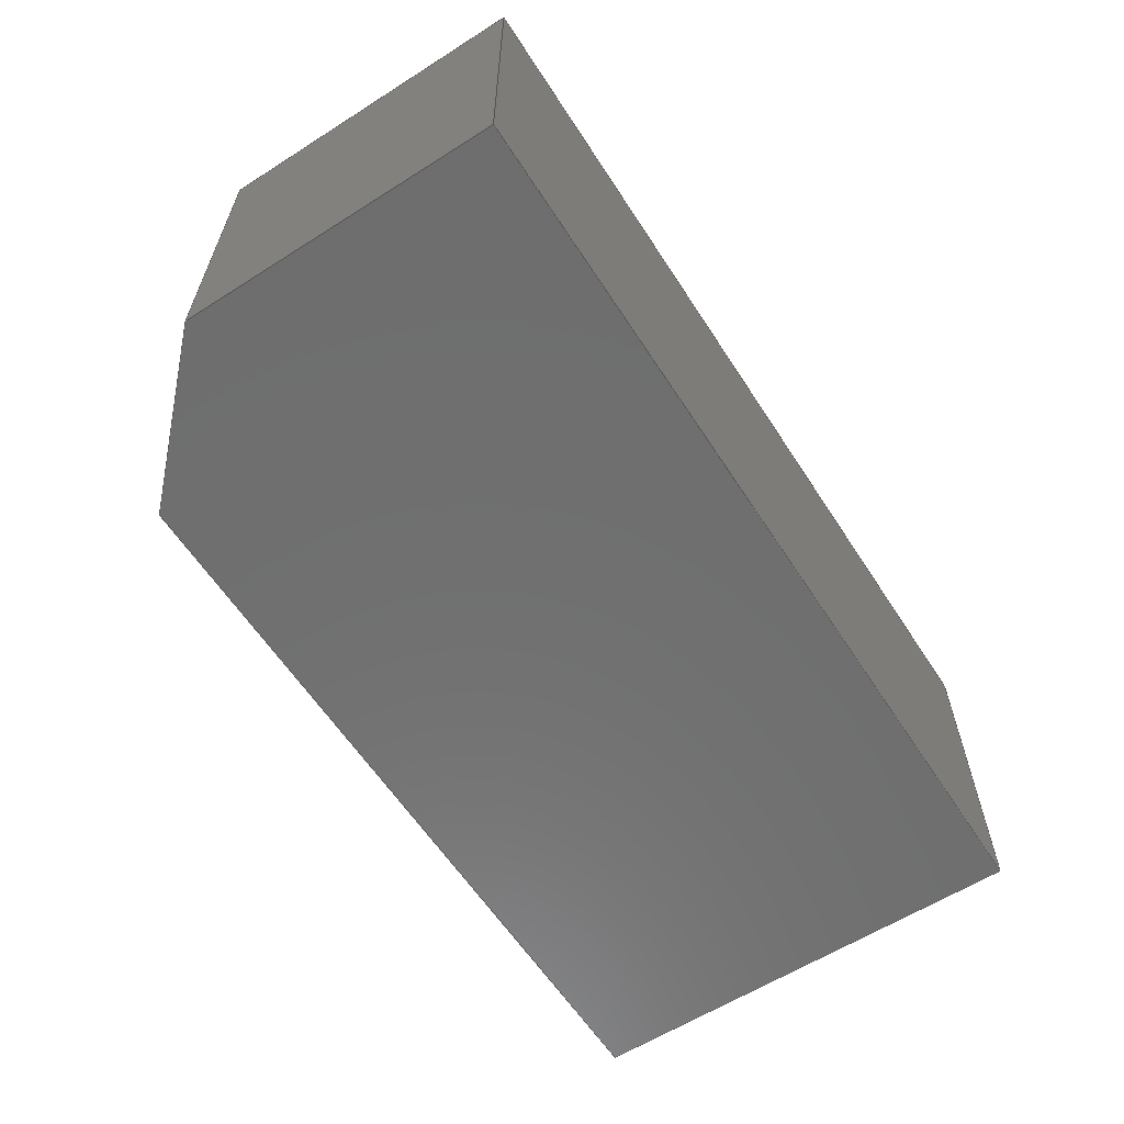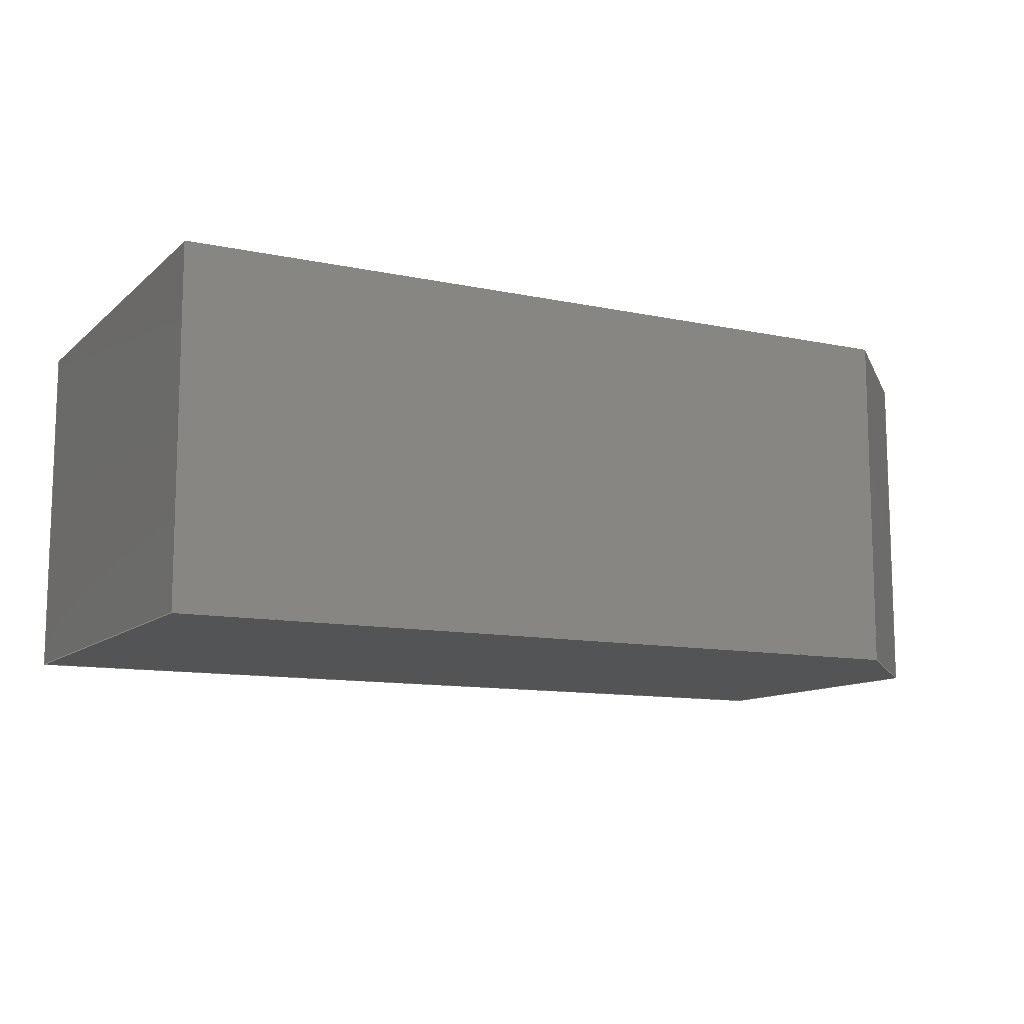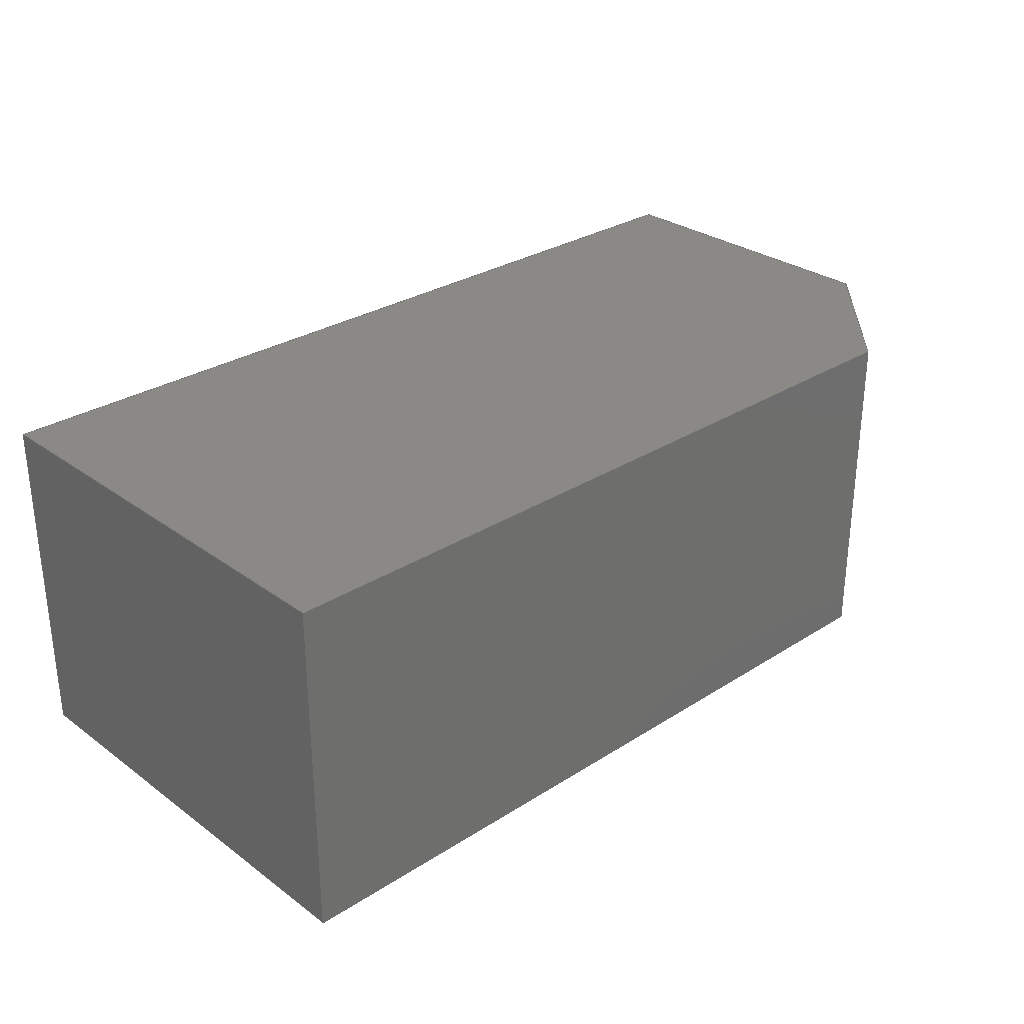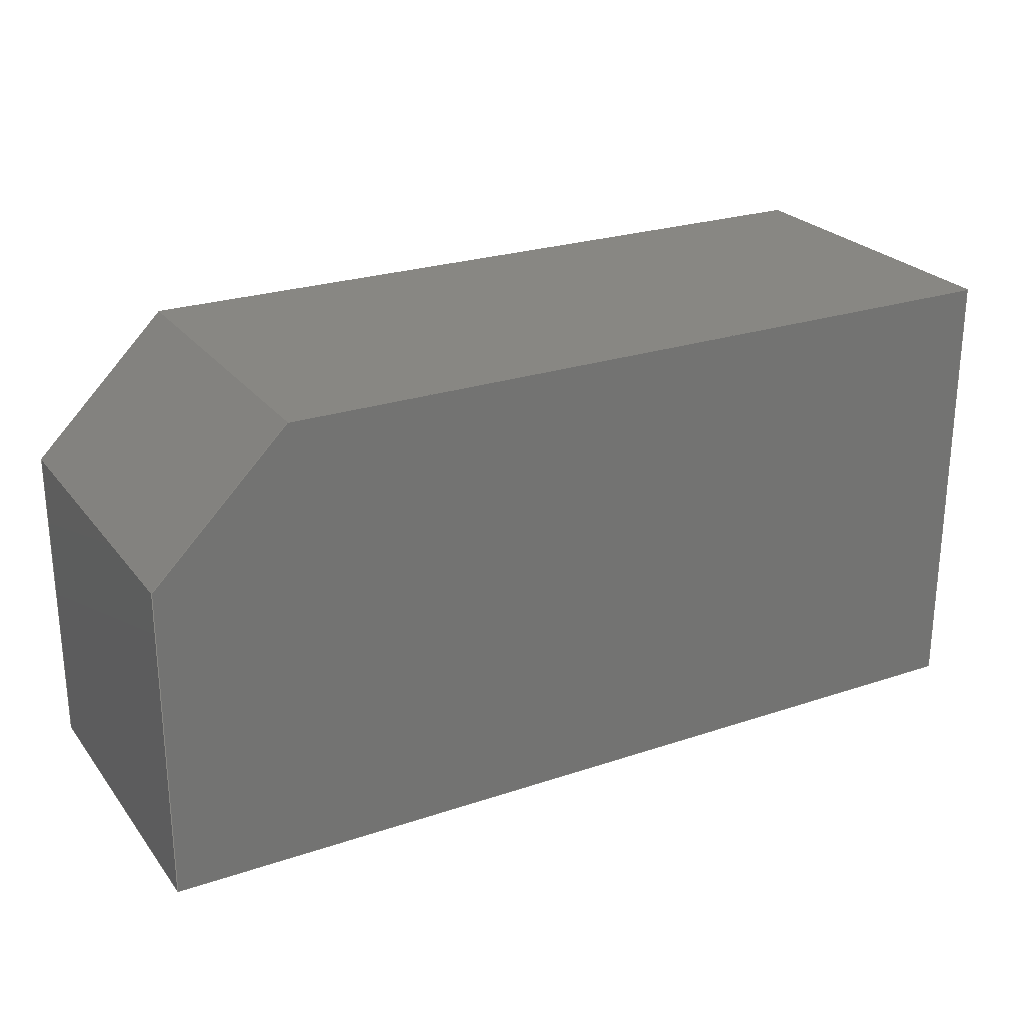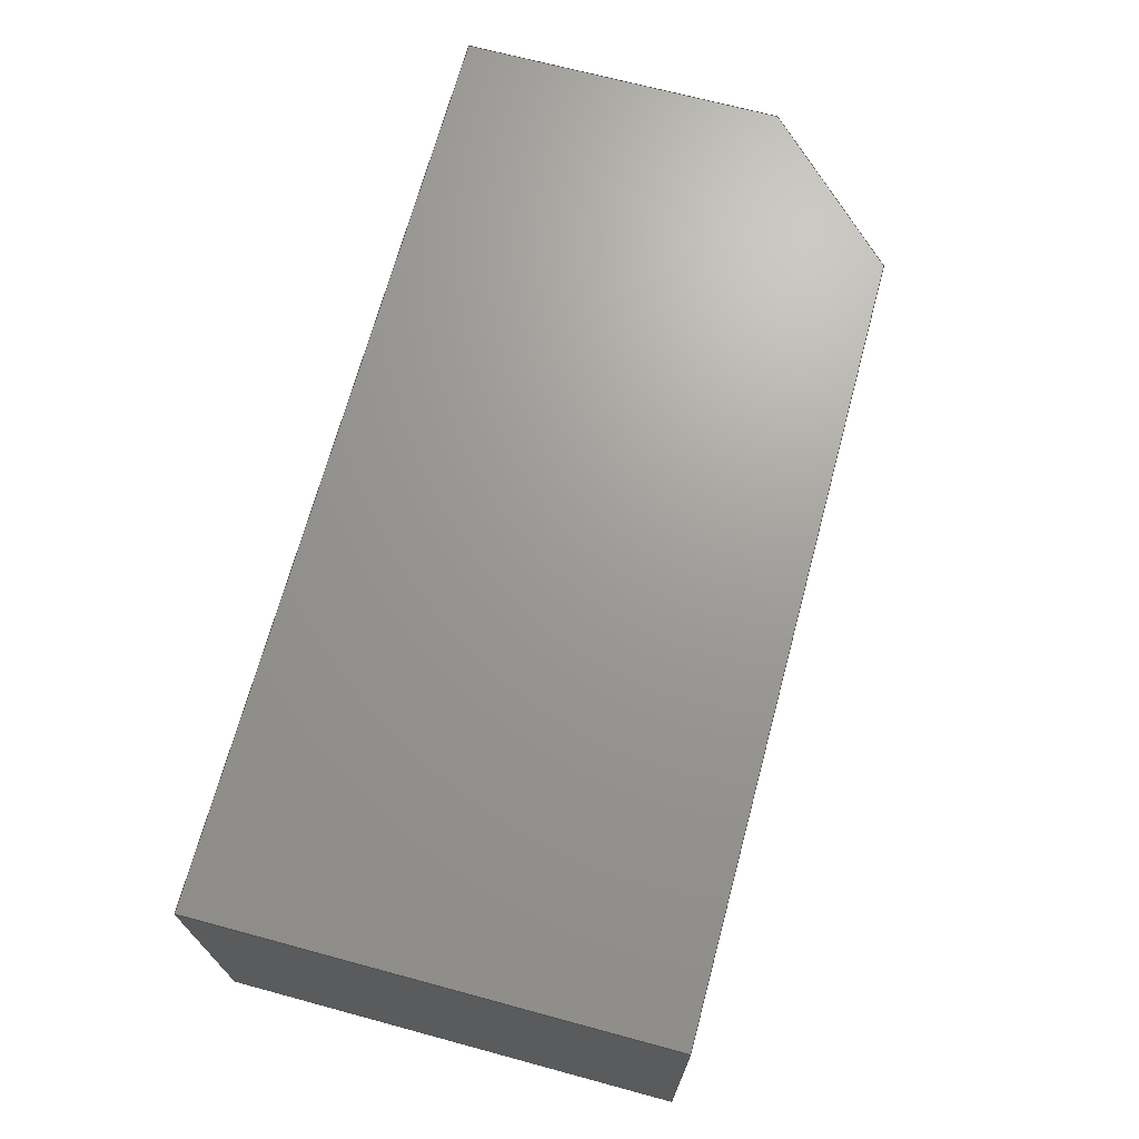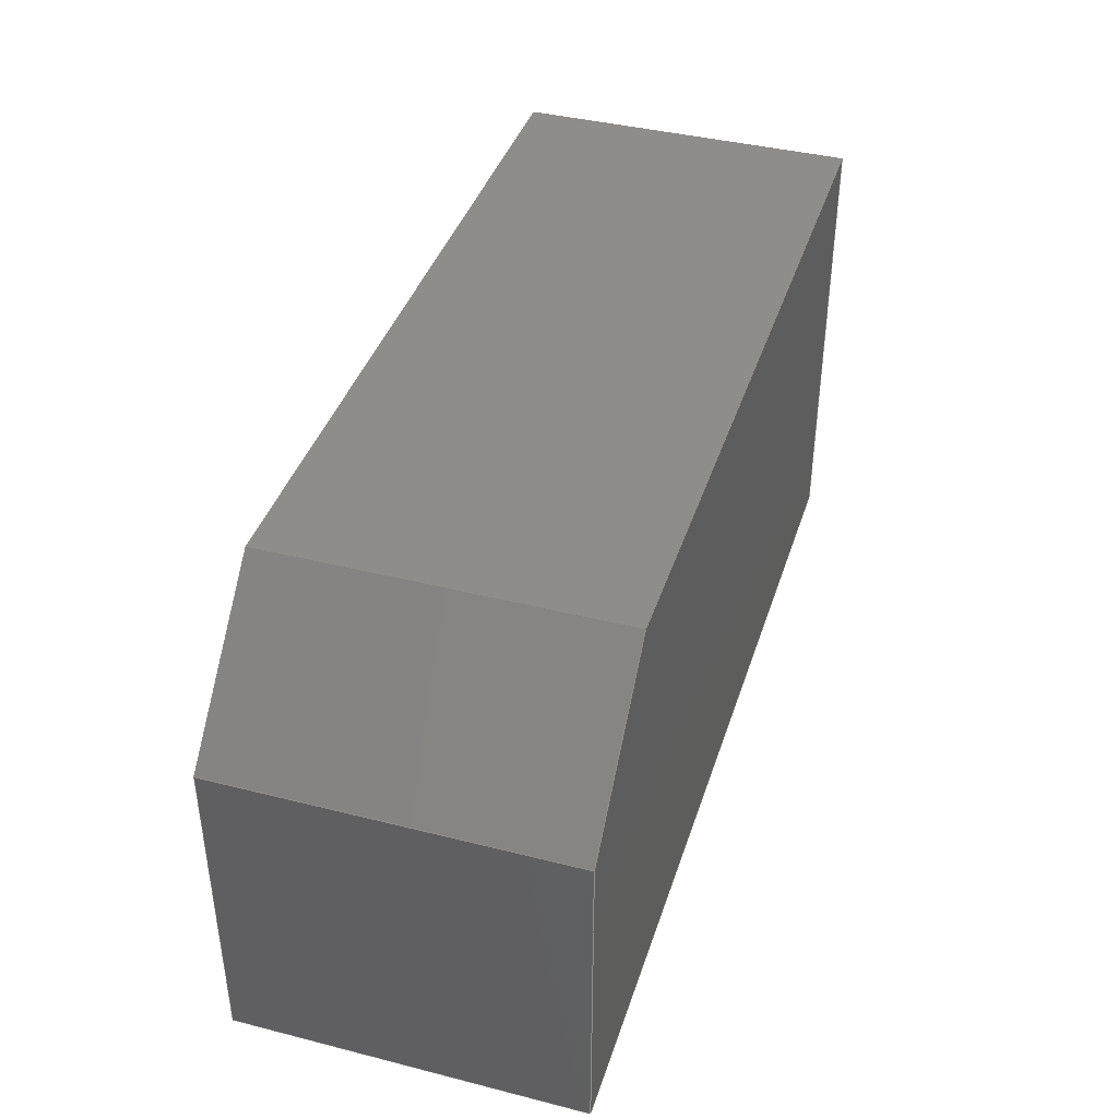
<metadata>
{"format":"step","ext":"step","renderer":"f3d","projection":"perspective","resolution":1024,"background":"white","views":[{"elev":-60.8,"azim":122.9,"up":"+Y"},{"elev":-11.1,"azim":-27.6,"up":"+Y"},{"elev":29.4,"azim":-43.2,"up":"+Y"},{"elev":24.9,"azim":151.4,"up":"+Z"},{"elev":69.3,"azim":-74.9,"up":"+Y"},{"elev":40.2,"azim":107.3,"up":"+Z"}]}
</metadata>
<code>
ISO-10303-21;
DATA;
#1 = APPLICATION_PROTOCOL_DEFINITION('international standard',
  'automotive_design',2000,#2);
#2 = APPLICATION_CONTEXT(
  'core data for automotive mechanical design processes');
#3 = SHAPE_DEFINITION_REPRESENTATION(#4,#10);
#4 = PRODUCT_DEFINITION_SHAPE('','',#5);
#5 = PRODUCT_DEFINITION('design','',#6,#9);
#6 = PRODUCT_DEFINITION_FORMATION('','',#7);
#7 = PRODUCT('difference','difference','',(#8));
#8 = PRODUCT_CONTEXT('',#2,'mechanical');
#9 = PRODUCT_DEFINITION_CONTEXT('part definition',#2,'design');
#10 = ADVANCED_BREP_SHAPE_REPRESENTATION('',(#11,#15),#198);
#11 = AXIS2_PLACEMENT_3D('',#12,#13,#14);
#12 = CARTESIAN_POINT('',(0,0,0));
#13 = DIRECTION('',(0,0,1));
#14 = DIRECTION('',(1,0,-0));
#15 = MANIFOLD_SOLID_BREP('',#16);
#16 = CLOSED_SHELL('',(#17,#57,#96,#120,#152,#169,#186));
#17 = ADVANCED_FACE('',(#18),#52,.F.);
#18 = FACE_BOUND('',#19,.F.);
#19 = EDGE_LOOP('',(#20,#30,#38,#46));
#20 = ORIENTED_EDGE('',*,*,#21,.F.);
#21 = EDGE_CURVE('',#22,#24,#26,.T.);
#22 = VERTEX_POINT('',#23);
#23 = CARTESIAN_POINT('',(0,0,0));
#24 = VERTEX_POINT('',#25);
#25 = CARTESIAN_POINT('',(0,0,2));
#26 = LINE('',#27,#28);
#27 = CARTESIAN_POINT('',(0,0,0));
#28 = VECTOR('',#29,1);
#29 = DIRECTION('',(0,0,1));
#30 = ORIENTED_EDGE('',*,*,#31,.T.);
#31 = EDGE_CURVE('',#22,#32,#34,.T.);
#32 = VERTEX_POINT('',#33);
#33 = CARTESIAN_POINT('',(0,1.5,0));
#34 = LINE('',#35,#36);
#35 = CARTESIAN_POINT('',(0,0,0));
#36 = VECTOR('',#37,1);
#37 = DIRECTION('',(0,1,0));
#38 = ORIENTED_EDGE('',*,*,#39,.T.);
#39 = EDGE_CURVE('',#32,#40,#42,.T.);
#40 = VERTEX_POINT('',#41);
#41 = CARTESIAN_POINT('',(0,1.5,2));
#42 = LINE('',#43,#44);
#43 = CARTESIAN_POINT('',(0,1.5,0));
#44 = VECTOR('',#45,1);
#45 = DIRECTION('',(0,0,1));
#46 = ORIENTED_EDGE('',*,*,#47,.F.);
#47 = EDGE_CURVE('',#24,#40,#48,.T.);
#48 = LINE('',#49,#50);
#49 = CARTESIAN_POINT('',(0,0,2));
#50 = VECTOR('',#51,1);
#51 = DIRECTION('',(0,1,0));
#52 = PLANE('',#53);
#53 = AXIS2_PLACEMENT_3D('',#54,#55,#56);
#54 = CARTESIAN_POINT('',(0,0,0));
#55 = DIRECTION('',(1,0,0));
#56 = DIRECTION('',(0,0,1));
#57 = ADVANCED_FACE('',(#58),#91,.F.);
#58 = FACE_BOUND('',#59,.F.);
#59 = EDGE_LOOP('',(#60,#70,#76,#77,#85));
#60 = ORIENTED_EDGE('',*,*,#61,.F.);
#61 = EDGE_CURVE('',#62,#64,#66,.T.);
#62 = VERTEX_POINT('',#63);
#63 = CARTESIAN_POINT('',(4,0,0));
#64 = VERTEX_POINT('',#65);
#65 = CARTESIAN_POINT('',(4,0,1.4));
#66 = LINE('',#67,#68);
#67 = CARTESIAN_POINT('',(4,0,0));
#68 = VECTOR('',#69,1);
#69 = DIRECTION('',(0,0,1));
#70 = ORIENTED_EDGE('',*,*,#71,.F.);
#71 = EDGE_CURVE('',#22,#62,#72,.T.);
#72 = LINE('',#73,#74);
#73 = CARTESIAN_POINT('',(0,0,0));
#74 = VECTOR('',#75,1);
#75 = DIRECTION('',(1,0,0));
#76 = ORIENTED_EDGE('',*,*,#21,.T.);
#77 = ORIENTED_EDGE('',*,*,#78,.T.);
#78 = EDGE_CURVE('',#24,#79,#81,.T.);
#79 = VERTEX_POINT('',#80);
#80 = CARTESIAN_POINT('',(3.4,0,2));
#81 = LINE('',#82,#83);
#82 = CARTESIAN_POINT('',(0,0,2));
#83 = VECTOR('',#84,1);
#84 = DIRECTION('',(1,0,0));
#85 = ORIENTED_EDGE('',*,*,#86,.F.);
#86 = EDGE_CURVE('',#64,#79,#87,.T.);
#87 = LINE('',#88,#89);
#88 = CARTESIAN_POINT('',(4,0,1.4));
#89 = VECTOR('',#90,1);
#90 = DIRECTION('',(-0.7071,0,0.7071));
#91 = PLANE('',#92);
#92 = AXIS2_PLACEMENT_3D('',#93,#94,#95);
#93 = CARTESIAN_POINT('',(0,0,0));
#94 = DIRECTION('',(0,1,0));
#95 = DIRECTION('',(0,0,1));
#96 = ADVANCED_FACE('',(#97),#115,.T.);
#97 = FACE_BOUND('',#98,.T.);
#98 = EDGE_LOOP('',(#99,#107,#108,#109));
#99 = ORIENTED_EDGE('',*,*,#100,.F.);
#100 = EDGE_CURVE('',#40,#101,#103,.T.);
#101 = VERTEX_POINT('',#102);
#102 = CARTESIAN_POINT('',(3.4,1.5,2));
#103 = LINE('',#104,#105);
#104 = CARTESIAN_POINT('',(0,1.5,2));
#105 = VECTOR('',#106,1);
#106 = DIRECTION('',(1,0,0));
#107 = ORIENTED_EDGE('',*,*,#47,.F.);
#108 = ORIENTED_EDGE('',*,*,#78,.T.);
#109 = ORIENTED_EDGE('',*,*,#110,.T.);
#110 = EDGE_CURVE('',#79,#101,#111,.T.);
#111 = LINE('',#112,#113);
#112 = CARTESIAN_POINT('',(3.4,0,2));
#113 = VECTOR('',#114,1);
#114 = DIRECTION('',(0,1,0));
#115 = PLANE('',#116);
#116 = AXIS2_PLACEMENT_3D('',#117,#118,#119);
#117 = CARTESIAN_POINT('',(0,0,2));
#118 = DIRECTION('',(0,0,1));
#119 = DIRECTION('',(1,0,0));
#120 = ADVANCED_FACE('',(#121),#147,.T.);
#121 = FACE_BOUND('',#122,.T.);
#122 = EDGE_LOOP('',(#123,#133,#139,#140,#141));
#123 = ORIENTED_EDGE('',*,*,#124,.F.);
#124 = EDGE_CURVE('',#125,#127,#129,.T.);
#125 = VERTEX_POINT('',#126);
#126 = CARTESIAN_POINT('',(4,1.5,0));
#127 = VERTEX_POINT('',#128);
#128 = CARTESIAN_POINT('',(4,1.5,1.4));
#129 = LINE('',#130,#131);
#130 = CARTESIAN_POINT('',(4,1.5,0));
#131 = VECTOR('',#132,1);
#132 = DIRECTION('',(0,0,1));
#133 = ORIENTED_EDGE('',*,*,#134,.F.);
#134 = EDGE_CURVE('',#32,#125,#135,.T.);
#135 = LINE('',#136,#137);
#136 = CARTESIAN_POINT('',(0,1.5,0));
#137 = VECTOR('',#138,1);
#138 = DIRECTION('',(1,0,0));
#139 = ORIENTED_EDGE('',*,*,#39,.T.);
#140 = ORIENTED_EDGE('',*,*,#100,.T.);
#141 = ORIENTED_EDGE('',*,*,#142,.F.);
#142 = EDGE_CURVE('',#127,#101,#143,.T.);
#143 = LINE('',#144,#145);
#144 = CARTESIAN_POINT('',(4,1.5,1.4));
#145 = VECTOR('',#146,1);
#146 = DIRECTION('',(-0.7071,0,0.7071));
#147 = PLANE('',#148);
#148 = AXIS2_PLACEMENT_3D('',#149,#150,#151);
#149 = CARTESIAN_POINT('',(0,1.5,0));
#150 = DIRECTION('',(0,1,0));
#151 = DIRECTION('',(0,0,1));
#152 = ADVANCED_FACE('',(#153),#164,.F.);
#153 = FACE_BOUND('',#154,.F.);
#154 = EDGE_LOOP('',(#155,#156,#157,#163));
#155 = ORIENTED_EDGE('',*,*,#31,.F.);
#156 = ORIENTED_EDGE('',*,*,#71,.T.);
#157 = ORIENTED_EDGE('',*,*,#158,.T.);
#158 = EDGE_CURVE('',#62,#125,#159,.T.);
#159 = LINE('',#160,#161);
#160 = CARTESIAN_POINT('',(4,0,0));
#161 = VECTOR('',#162,1);
#162 = DIRECTION('',(0,1,0));
#163 = ORIENTED_EDGE('',*,*,#134,.F.);
#164 = PLANE('',#165);
#165 = AXIS2_PLACEMENT_3D('',#166,#167,#168);
#166 = CARTESIAN_POINT('',(0,0,0));
#167 = DIRECTION('',(0,0,1));
#168 = DIRECTION('',(1,0,0));
#169 = ADVANCED_FACE('',(#170),#181,.T.);
#170 = FACE_BOUND('',#171,.T.);
#171 = EDGE_LOOP('',(#172,#173,#174,#175));
#172 = ORIENTED_EDGE('',*,*,#61,.F.);
#173 = ORIENTED_EDGE('',*,*,#158,.T.);
#174 = ORIENTED_EDGE('',*,*,#124,.T.);
#175 = ORIENTED_EDGE('',*,*,#176,.F.);
#176 = EDGE_CURVE('',#64,#127,#177,.T.);
#177 = LINE('',#178,#179);
#178 = CARTESIAN_POINT('',(4,0,1.4));
#179 = VECTOR('',#180,1);
#180 = DIRECTION('',(0,1,0));
#181 = PLANE('',#182);
#182 = AXIS2_PLACEMENT_3D('',#183,#184,#185);
#183 = CARTESIAN_POINT('',(4,0,0));
#184 = DIRECTION('',(1,0,0));
#185 = DIRECTION('',(0,0,1));
#186 = ADVANCED_FACE('',(#187),#193,.T.);
#187 = FACE_BOUND('',#188,.T.);
#188 = EDGE_LOOP('',(#189,#190,#191,#192));
#189 = ORIENTED_EDGE('',*,*,#86,.F.);
#190 = ORIENTED_EDGE('',*,*,#176,.T.);
#191 = ORIENTED_EDGE('',*,*,#142,.T.);
#192 = ORIENTED_EDGE('',*,*,#110,.F.);
#193 = PLANE('',#194);
#194 = AXIS2_PLACEMENT_3D('',#195,#196,#197);
#195 = CARTESIAN_POINT('',(4,0,1.4));
#196 = DIRECTION('',(0.7071,0,0.7071));
#197 = DIRECTION('',(-0.7071,0,0.7071));
#198 = ( GEOMETRIC_REPRESENTATION_CONTEXT(3) 
GLOBAL_UNCERTAINTY_ASSIGNED_CONTEXT((#202)) GLOBAL_UNIT_ASSIGNED_CONTEXT
((#199,#200,#201)) REPRESENTATION_CONTEXT('Context #1',
  '3D Context with UNIT and UNCERTAINTY') );
#199 = ( LENGTH_UNIT() NAMED_UNIT(*) SI_UNIT(.MILLI.,.METRE.) );
#200 = ( NAMED_UNIT(*) PLANE_ANGLE_UNIT() SI_UNIT($,.RADIAN.) );
#201 = ( NAMED_UNIT(*) SI_UNIT($,.STERADIAN.) SOLID_ANGLE_UNIT() );
#202 = UNCERTAINTY_MEASURE_WITH_UNIT(LENGTH_MEASURE(2e-07),#199,
  'distance_accuracy_value','confusion accuracy');
#203 = PRODUCT_RELATED_PRODUCT_CATEGORY('part',$,(#7));
#204 = MECHANICAL_DESIGN_GEOMETRIC_PRESENTATION_REPRESENTATION('',(#205,
    #213,#220,#227,#234,#241,#248),#198);
#205 = STYLED_ITEM('color',(#206),#17);
#206 = PRESENTATION_STYLE_ASSIGNMENT((#207));
#207 = SURFACE_STYLE_USAGE(.BOTH.,#208);
#208 = SURFACE_SIDE_STYLE('',(#209));
#209 = SURFACE_STYLE_FILL_AREA(#210);
#210 = FILL_AREA_STYLE('',(#211));
#211 = FILL_AREA_STYLE_COLOUR('',#212);
#212 = COLOUR_RGB('',0.9,0.9,0.9);
#213 = STYLED_ITEM('color',(#214),#57);
#214 = PRESENTATION_STYLE_ASSIGNMENT((#215));
#215 = SURFACE_STYLE_USAGE(.BOTH.,#216);
#216 = SURFACE_SIDE_STYLE('',(#217));
#217 = SURFACE_STYLE_FILL_AREA(#218);
#218 = FILL_AREA_STYLE('',(#219));
#219 = FILL_AREA_STYLE_COLOUR('',#212);
#220 = STYLED_ITEM('color',(#221),#96);
#221 = PRESENTATION_STYLE_ASSIGNMENT((#222));
#222 = SURFACE_STYLE_USAGE(.BOTH.,#223);
#223 = SURFACE_SIDE_STYLE('',(#224));
#224 = SURFACE_STYLE_FILL_AREA(#225);
#225 = FILL_AREA_STYLE('',(#226));
#226 = FILL_AREA_STYLE_COLOUR('',#212);
#227 = STYLED_ITEM('color',(#228),#120);
#228 = PRESENTATION_STYLE_ASSIGNMENT((#229));
#229 = SURFACE_STYLE_USAGE(.BOTH.,#230);
#230 = SURFACE_SIDE_STYLE('',(#231));
#231 = SURFACE_STYLE_FILL_AREA(#232);
#232 = FILL_AREA_STYLE('',(#233));
#233 = FILL_AREA_STYLE_COLOUR('',#212);
#234 = STYLED_ITEM('color',(#235),#152);
#235 = PRESENTATION_STYLE_ASSIGNMENT((#236));
#236 = SURFACE_STYLE_USAGE(.BOTH.,#237);
#237 = SURFACE_SIDE_STYLE('',(#238));
#238 = SURFACE_STYLE_FILL_AREA(#239);
#239 = FILL_AREA_STYLE('',(#240));
#240 = FILL_AREA_STYLE_COLOUR('',#212);
#241 = STYLED_ITEM('color',(#242),#169);
#242 = PRESENTATION_STYLE_ASSIGNMENT((#243));
#243 = SURFACE_STYLE_USAGE(.BOTH.,#244);
#244 = SURFACE_SIDE_STYLE('',(#245));
#245 = SURFACE_STYLE_FILL_AREA(#246);
#246 = FILL_AREA_STYLE('',(#247));
#247 = FILL_AREA_STYLE_COLOUR('',#212);
#248 = STYLED_ITEM('color',(#249),#186);
#249 = PRESENTATION_STYLE_ASSIGNMENT((#250));
#250 = SURFACE_STYLE_USAGE(.BOTH.,#251);
#251 = SURFACE_SIDE_STYLE('',(#252));
#252 = SURFACE_STYLE_FILL_AREA(#253);
#253 = FILL_AREA_STYLE('',(#254));
#254 = FILL_AREA_STYLE_COLOUR('',#255);
#255 = COLOUR_RGB('',0.8,0.8,0.8);
ENDSEC;
END-ISO-10303-21;

</code>
